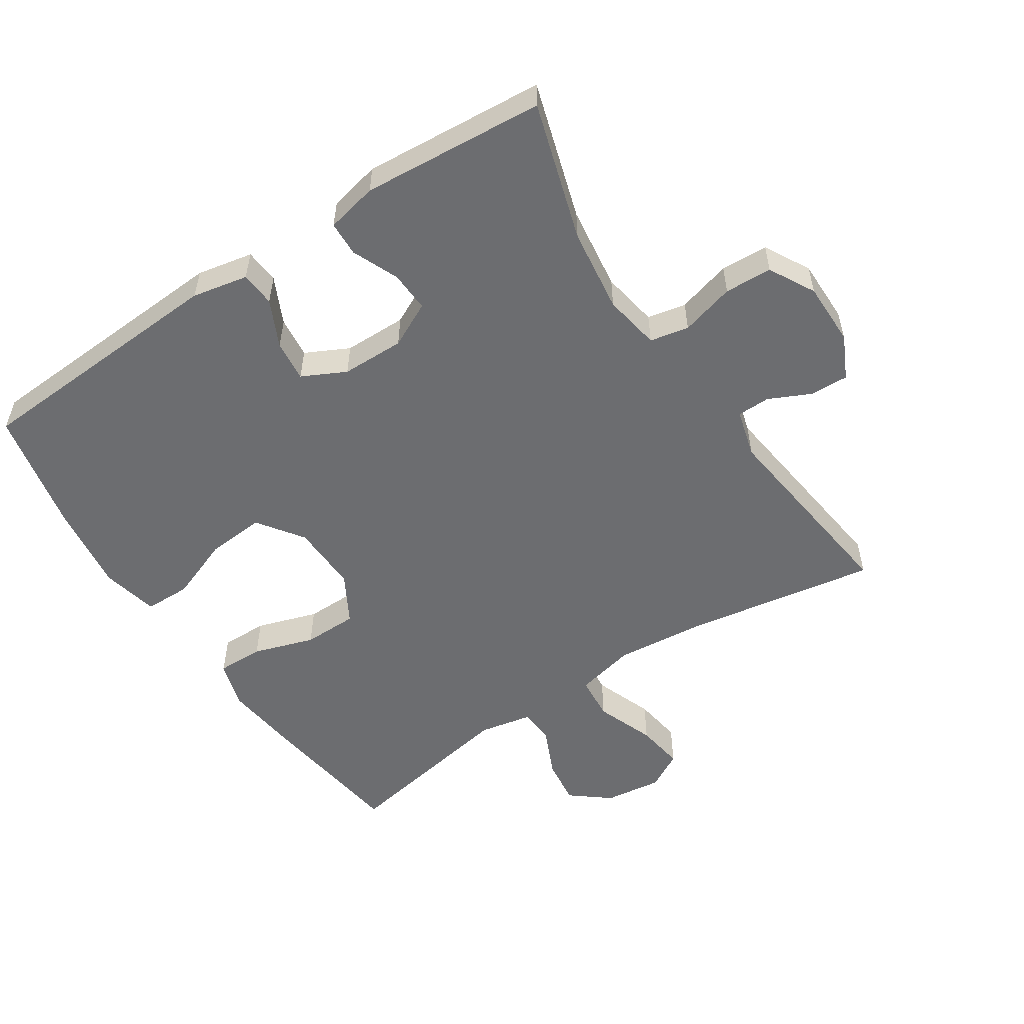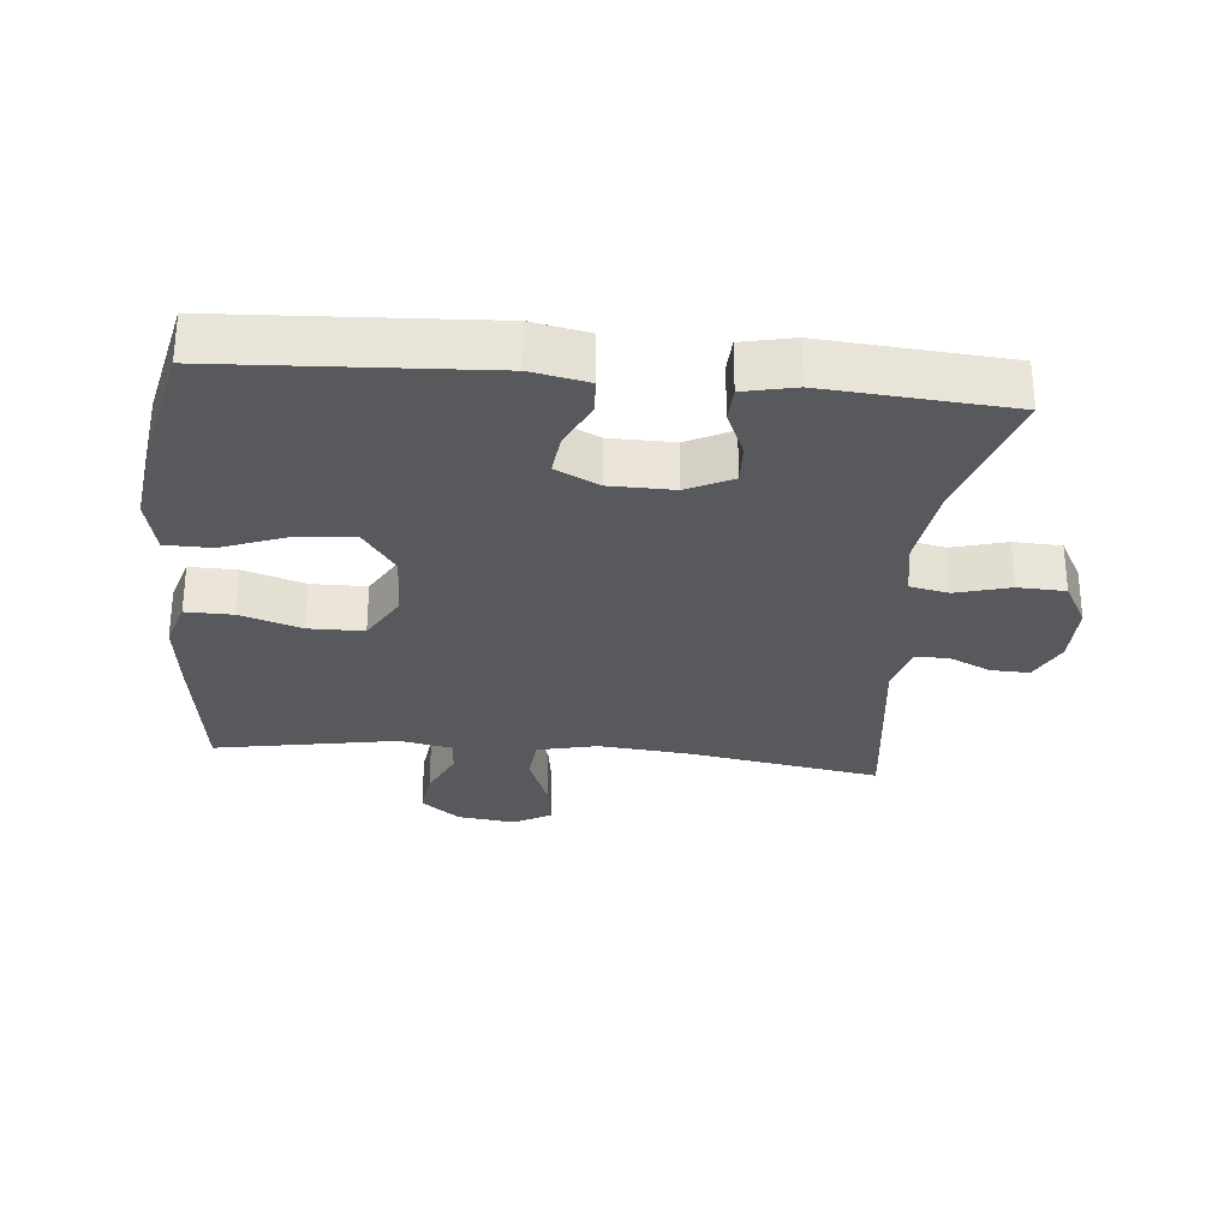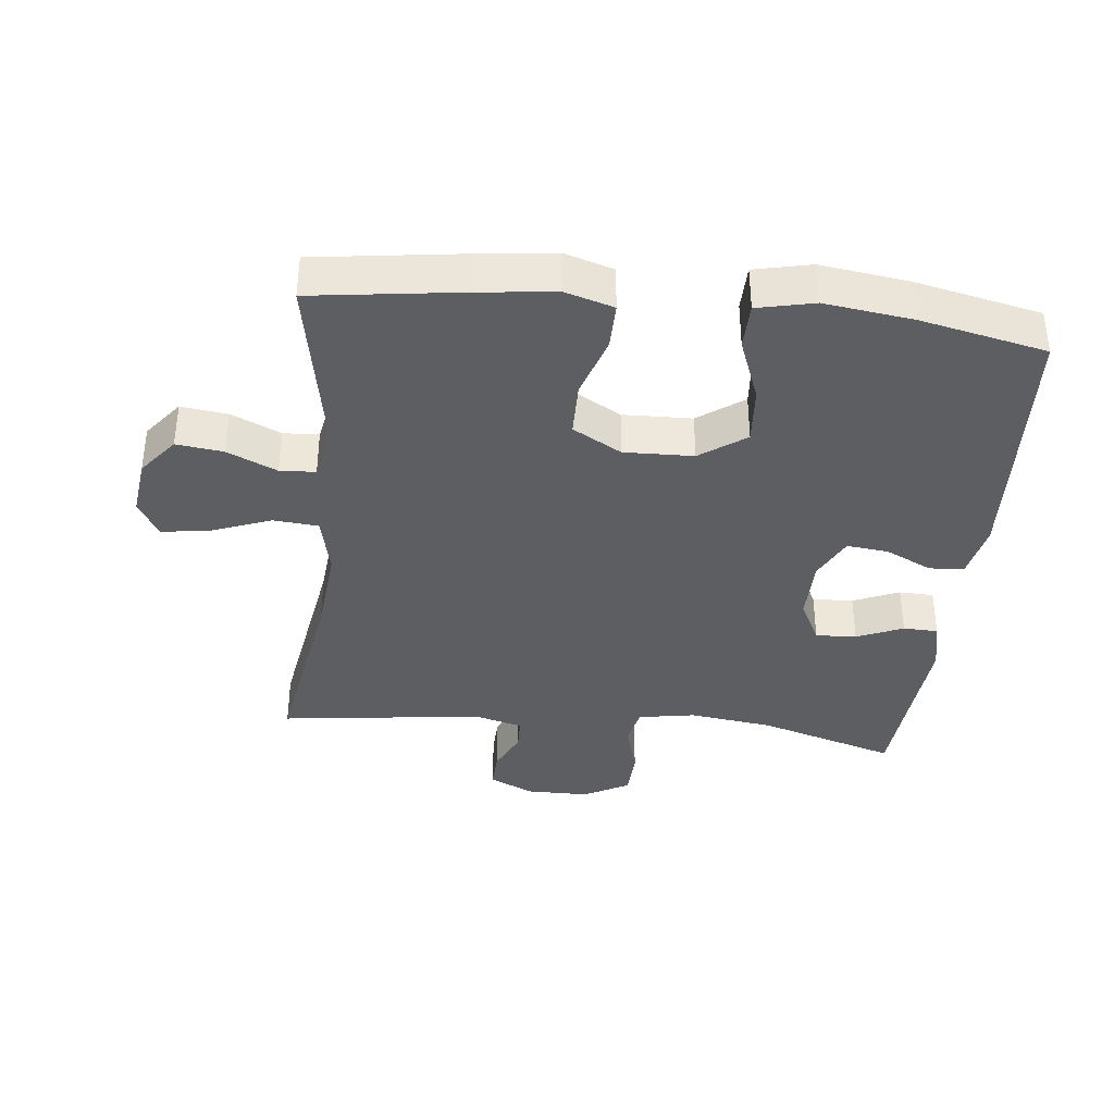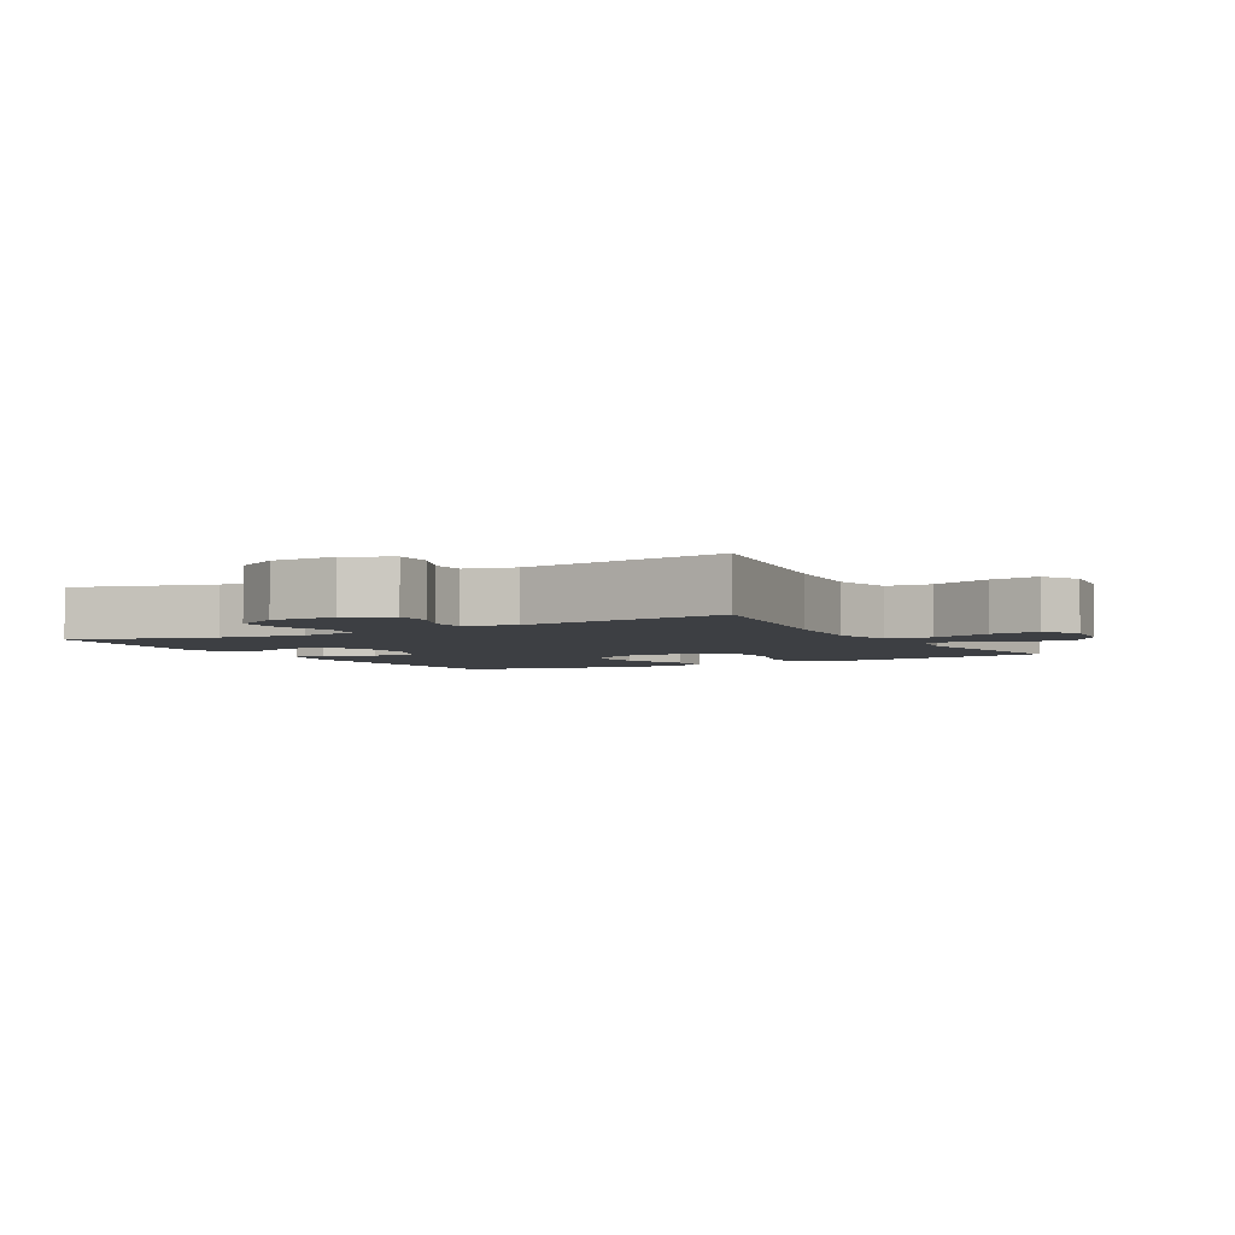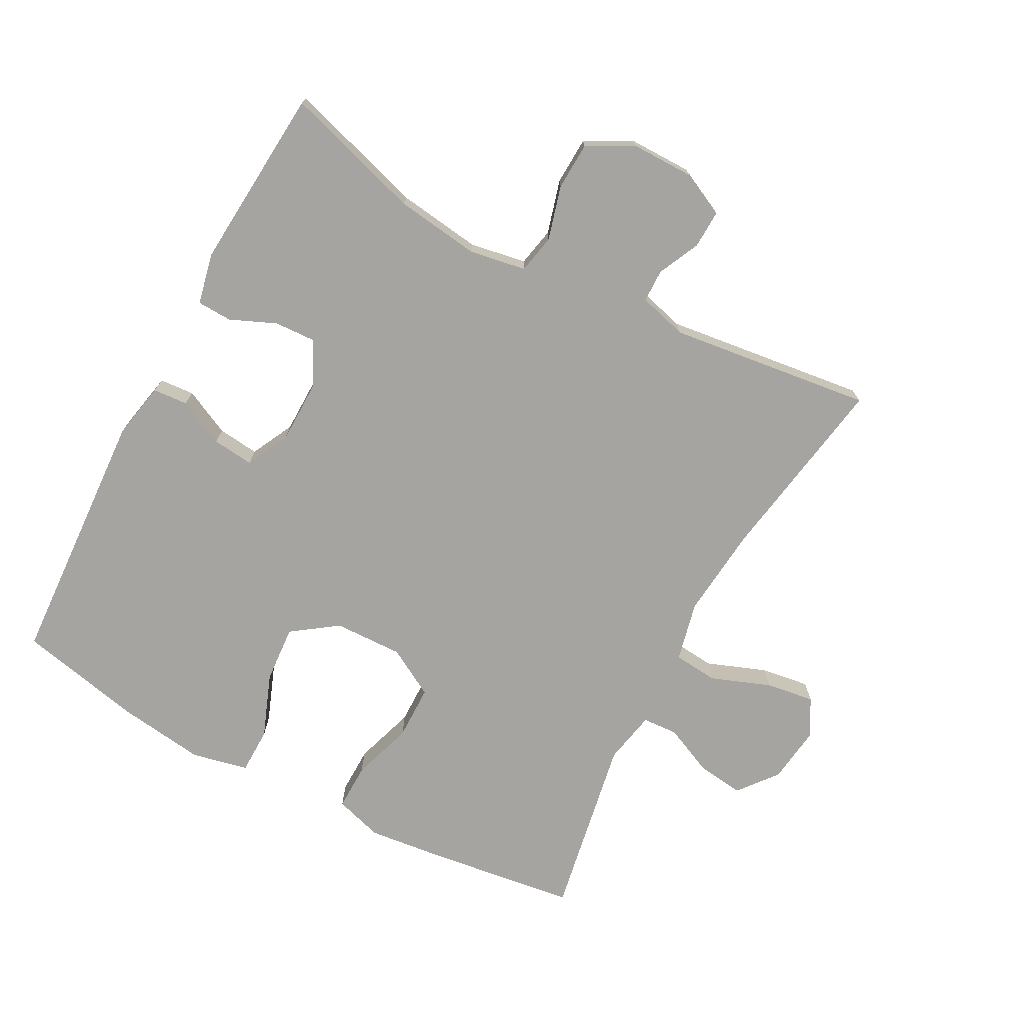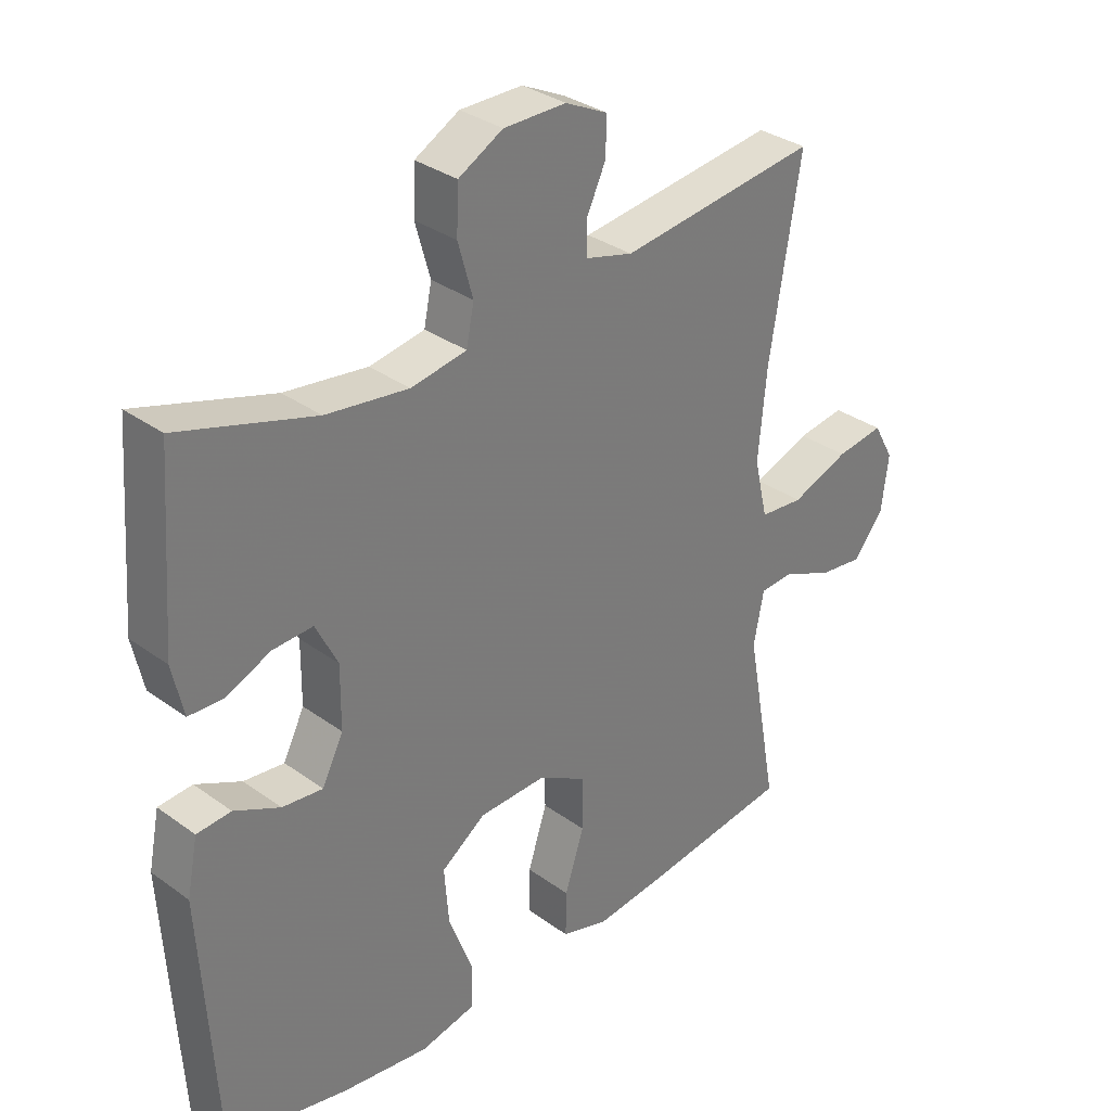
<metadata>
{"format":"obj","ext":"obj","renderer":"f3d","projection":"perspective","resolution":1024,"background":"white","views":[{"elev":-54.0,"azim":-56.7,"up":"+Y"},{"elev":-29.1,"azim":-95.5,"up":"+Y"},{"elev":-37.4,"azim":173.9,"up":"+Y"},{"elev":-3.8,"azim":29.7,"up":"+Y"},{"elev":-73.4,"azim":-28.1,"up":"+Y"},{"elev":32.7,"azim":-45.0,"up":"+Z"}]}
</metadata>
<code>
v 0.5 0.07 -0.5
v 0.272 0.07 -0.531
v 0.158 0.07 -0.544
v 0.085 0.07 -0.522
v 0.086 0.07 -0.451
v 0.116 0.07 -0.358
v 0.115 0.07 -0.275
v 0.041 0.07 -0.233
v -0.064 0.07 -0.236
v -0.133 0.07 -0.285
v -0.126 0.07 -0.373
v -0.089 0.07 -0.47
v -0.09 0.07 -0.54
v -0.176 0.07 -0.559
v -0.31 0.07 -0.541
v -0.5 0.07 -0.5
v -0.523 0.07 -0.103
v -0.506 0.07 -0.018
v -0.453 0.07 -0.014
v -0.382 0.07 -0.048
v -0.319 0.07 -0.055
v -0.286 0.07 0.011
v -0.285 0.07 0.107
v -0.319 0.07 0.175
v -0.381 0.07 0.172
v -0.451 0.07 0.142
v -0.504 0.07 0.144
v -0.521 0.07 0.222
v -0.5 0.07 0.5
v -0.29 0.07 0.436
v -0.162 0.07 0.419
v -0.076 0.07 0.434
v -0.064 0.07 0.493
v -0.087 0.07 0.575
v -0.084 0.07 0.647
v -0.015 0.07 0.685
v 0.082 0.07 0.685
v 0.148 0.07 0.653
v 0.146 0.07 0.595
v 0.116 0.07 0.531
v 0.117 0.07 0.481
v 0.191 0.07 0.461
v 0.5 0.07 0.5
v 0.452 0.07 0.209
v 0.439 0.07 0.071
v 0.46 0.07 -0.02
v 0.528 0.07 -0.026
v 0.618 0.07 0.008
v 0.692 0.07 0.019
v 0.724 0.07 -0.038
v 0.713 0.07 -0.125
v 0.666 0.07 -0.184
v 0.595 0.07 -0.175
v 0.52 0.07 -0.141
v 0.466 0.07 -0.144
v 0.45 0.07 -0.225
v 0.5 0 -0.5
v 0.272 0 -0.531
v 0.158 0 -0.544
v 0.085 0 -0.522
v 0.086 0 -0.451
v 0.116 0 -0.358
v 0.115 0 -0.275
v 0.041 0 -0.233
v -0.064 0 -0.236
v -0.133 0 -0.285
v -0.126 0 -0.373
v -0.089 0 -0.47
v -0.09 0 -0.54
v -0.176 0 -0.559
v -0.31 0 -0.541
v -0.5 0 -0.5
v -0.523 0 -0.103
v -0.506 0 -0.018
v -0.453 0 -0.014
v -0.382 0 -0.048
v -0.319 0 -0.055
v -0.286 0 0.011
v -0.285 0 0.107
v -0.319 0 0.175
v -0.381 0 0.172
v -0.451 0 0.142
v -0.504 0 0.144
v -0.521 0 0.222
v -0.5 0 0.5
v -0.29 0 0.436
v -0.162 0 0.419
v -0.076 0 0.434
v -0.064 0 0.493
v -0.087 0 0.575
v -0.084 0 0.647
v -0.015 0 0.685
v 0.082 0 0.685
v 0.148 0 0.653
v 0.146 0 0.595
v 0.116 0 0.531
v 0.117 0 0.481
v 0.191 0 0.461
v 0.5 0 0.5
v 0.452 0 0.209
v 0.439 0 0.071
v 0.46 0 -0.02
v 0.528 0 -0.026
v 0.618 0 0.008
v 0.692 0 0.019
v 0.724 0 -0.038
v 0.713 0 -0.125
v 0.666 0 -0.184
v 0.595 0 -0.175
v 0.52 0 -0.141
v 0.466 0 -0.144
v 0.45 0 -0.225
f 52 53 54
f 51 52 54
f 50 51 54
f 49 50 54
f 48 49 54
f 47 48 54
f 46 47 54 55
f 45 46 55 56
f 42 43 44
f 41 42 44 45
f 38 39 40
f 37 38 40
f 36 37 40
f 35 36 40
f 34 35 40
f 33 34 40
f 32 33 40 41
f 28 29 30
f 27 28 30
f 26 27 30
f 25 26 30
f 24 25 30 31
f 23 24 31 32
f 18 19 20
f 17 18 20
f 16 17 20
f 15 16 20
f 14 15 20
f 13 14 20
f 12 13 20
f 11 12 20
f 10 11 20 21
f 9 10 21 22
f 4 5 6
f 3 4 6
f 2 3 6
f 1 2 6
f 56 1 6
f 56 6 7
f 45 56 7 8
f 32 41 45
f 23 32 45
f 22 23 45
f 9 22 45
f 8 9 45
f 110 109 108
f 110 108 107
f 110 107 106
f 110 106 105
f 110 105 104
f 110 104 103
f 111 110 103 102
f 112 111 102 101
f 100 99 98
f 101 100 98 97
f 96 95 94
f 96 94 93
f 96 93 92
f 96 92 91
f 96 91 90
f 96 90 89
f 97 96 89 88
f 86 85 84
f 86 84 83
f 86 83 82
f 86 82 81
f 87 86 81 80
f 88 87 80 79
f 76 75 74
f 76 74 73
f 76 73 72
f 76 72 71
f 76 71 70
f 76 70 69
f 76 69 68
f 76 68 67
f 77 76 67 66
f 78 77 66 65
f 62 61 60
f 62 60 59
f 62 59 58
f 62 58 57
f 62 57 112
f 63 62 112
f 64 63 112 101
f 101 97 88
f 101 88 79
f 101 79 78
f 101 78 65
f 101 65 64
f 1 57 58 2
f 2 58 59 3
f 3 59 60 4
f 4 60 61 5
f 5 61 62 6
f 6 62 63 7
f 7 63 64 8
f 8 64 65 9
f 9 65 66 10
f 10 66 67 11
f 11 67 68 12
f 12 68 69 13
f 13 69 70 14
f 14 70 71 15
f 15 71 72 16
f 16 72 73 17
f 17 73 74 18
f 18 74 75 19
f 19 75 76 20
f 20 76 77 21
f 21 77 78 22
f 22 78 79 23
f 23 79 80 24
f 24 80 81 25
f 25 81 82 26
f 26 82 83 27
f 27 83 84 28
f 28 84 85 29
f 29 85 86 30
f 30 86 87 31
f 31 87 88 32
f 32 88 89 33
f 33 89 90 34
f 34 90 91 35
f 35 91 92 36
f 36 92 93 37
f 37 93 94 38
f 38 94 95 39
f 39 95 96 40
f 40 96 97 41
f 41 97 98 42
f 42 98 99 43
f 43 99 100 44
f 44 100 101 45
f 45 101 102 46
f 46 102 103 47
f 47 103 104 48
f 48 104 105 49
f 49 105 106 50
f 50 106 107 51
f 51 107 108 52
f 52 108 109 53
f 53 109 110 54
f 54 110 111 55
f 55 111 112 56
f 56 112 57 1

</code>
